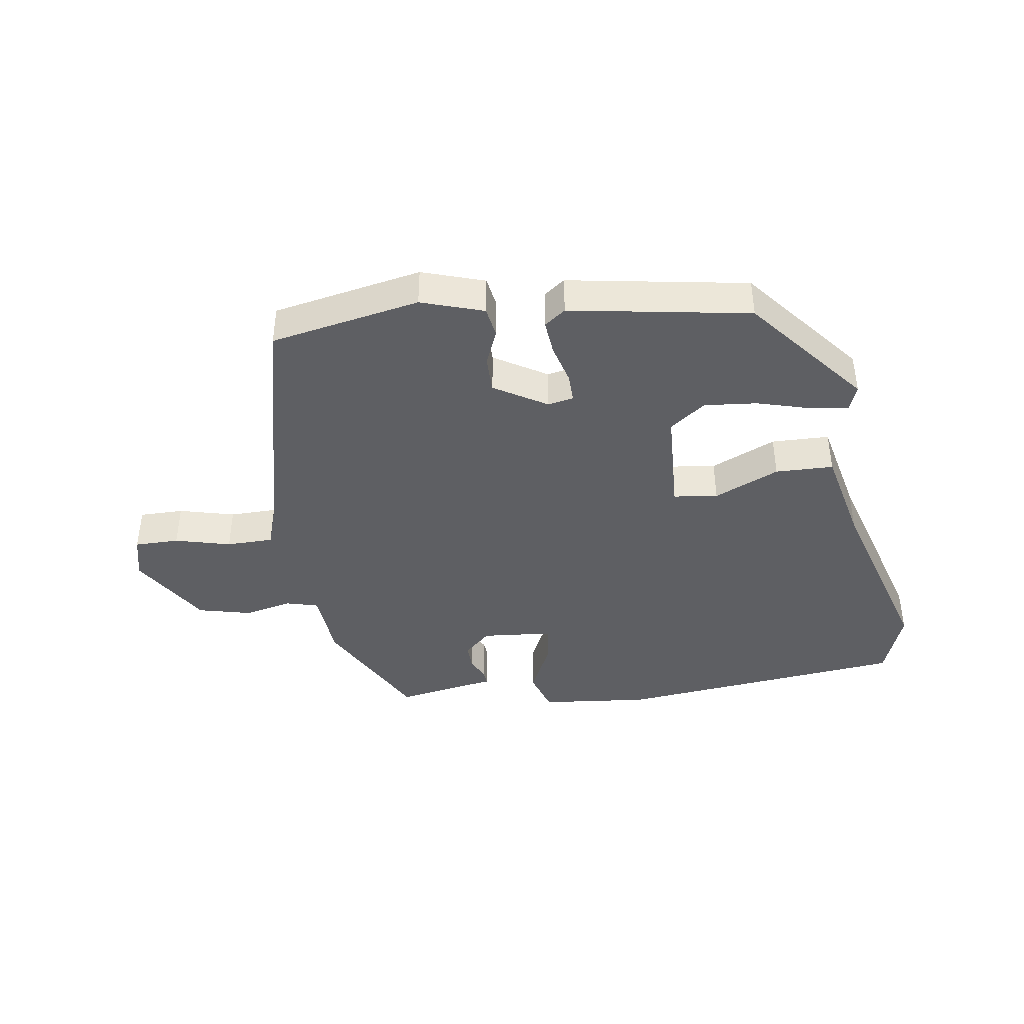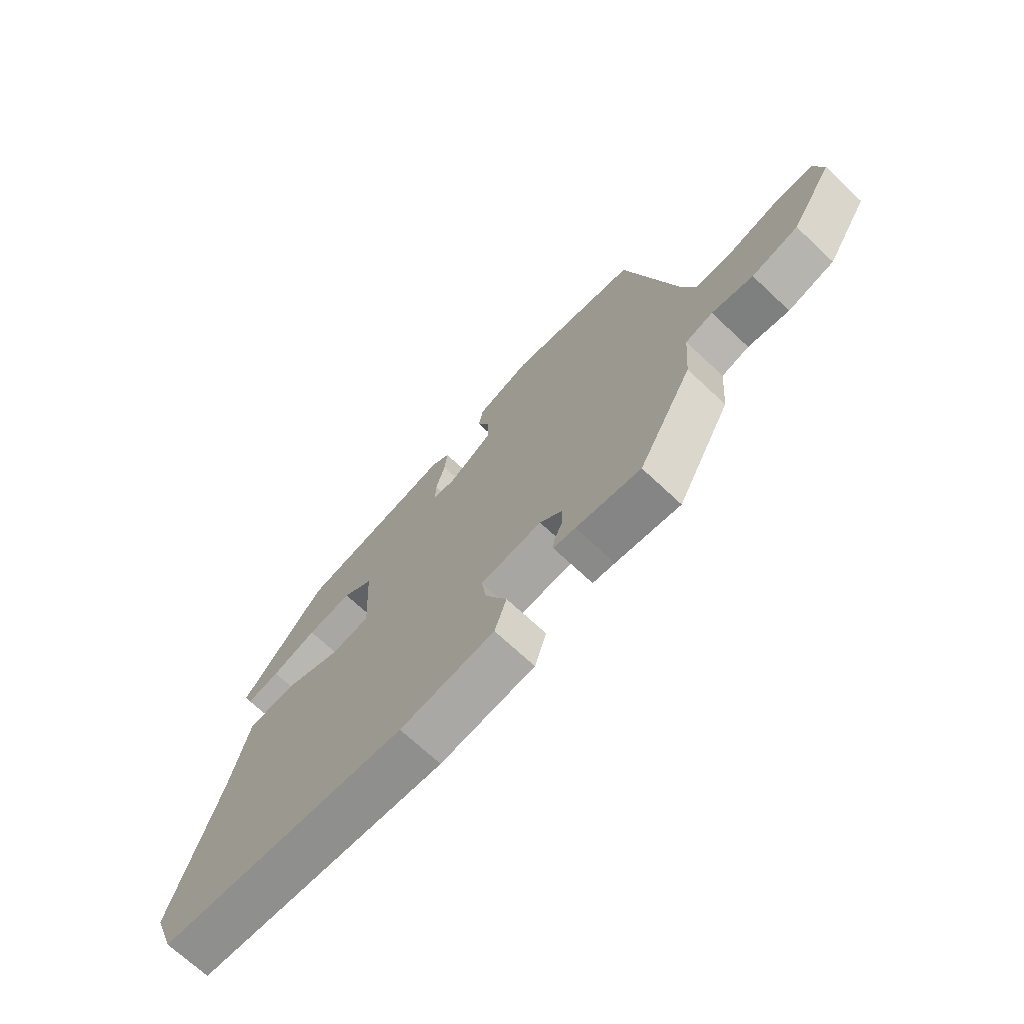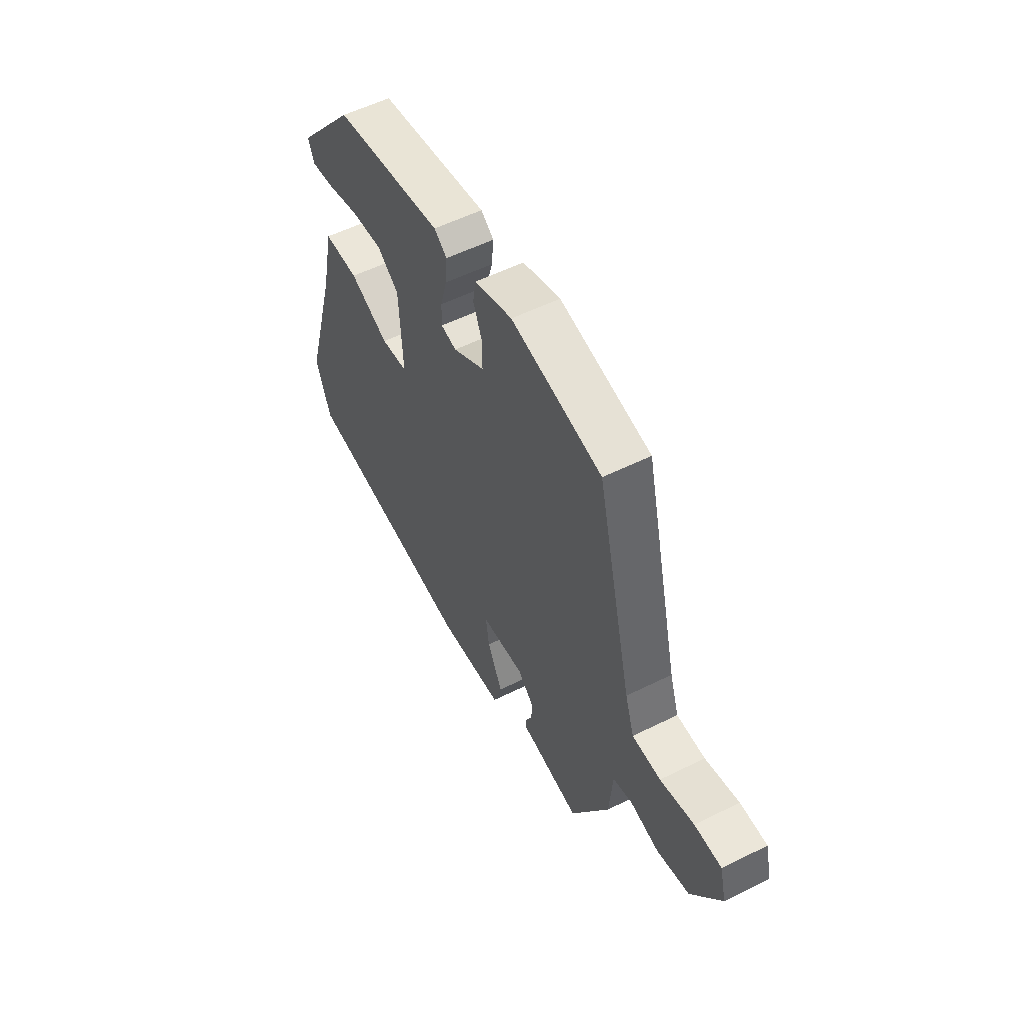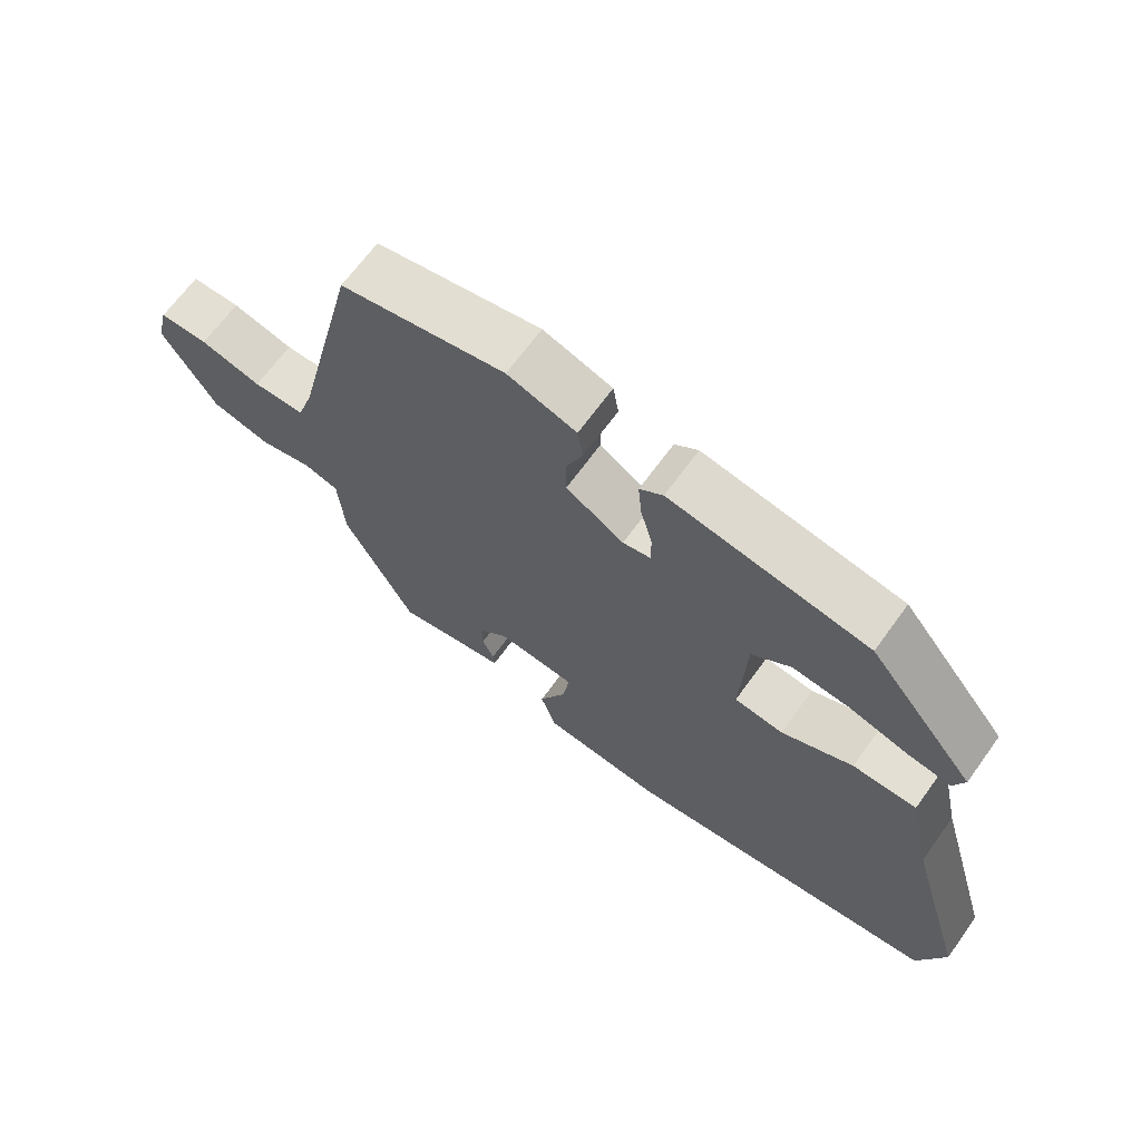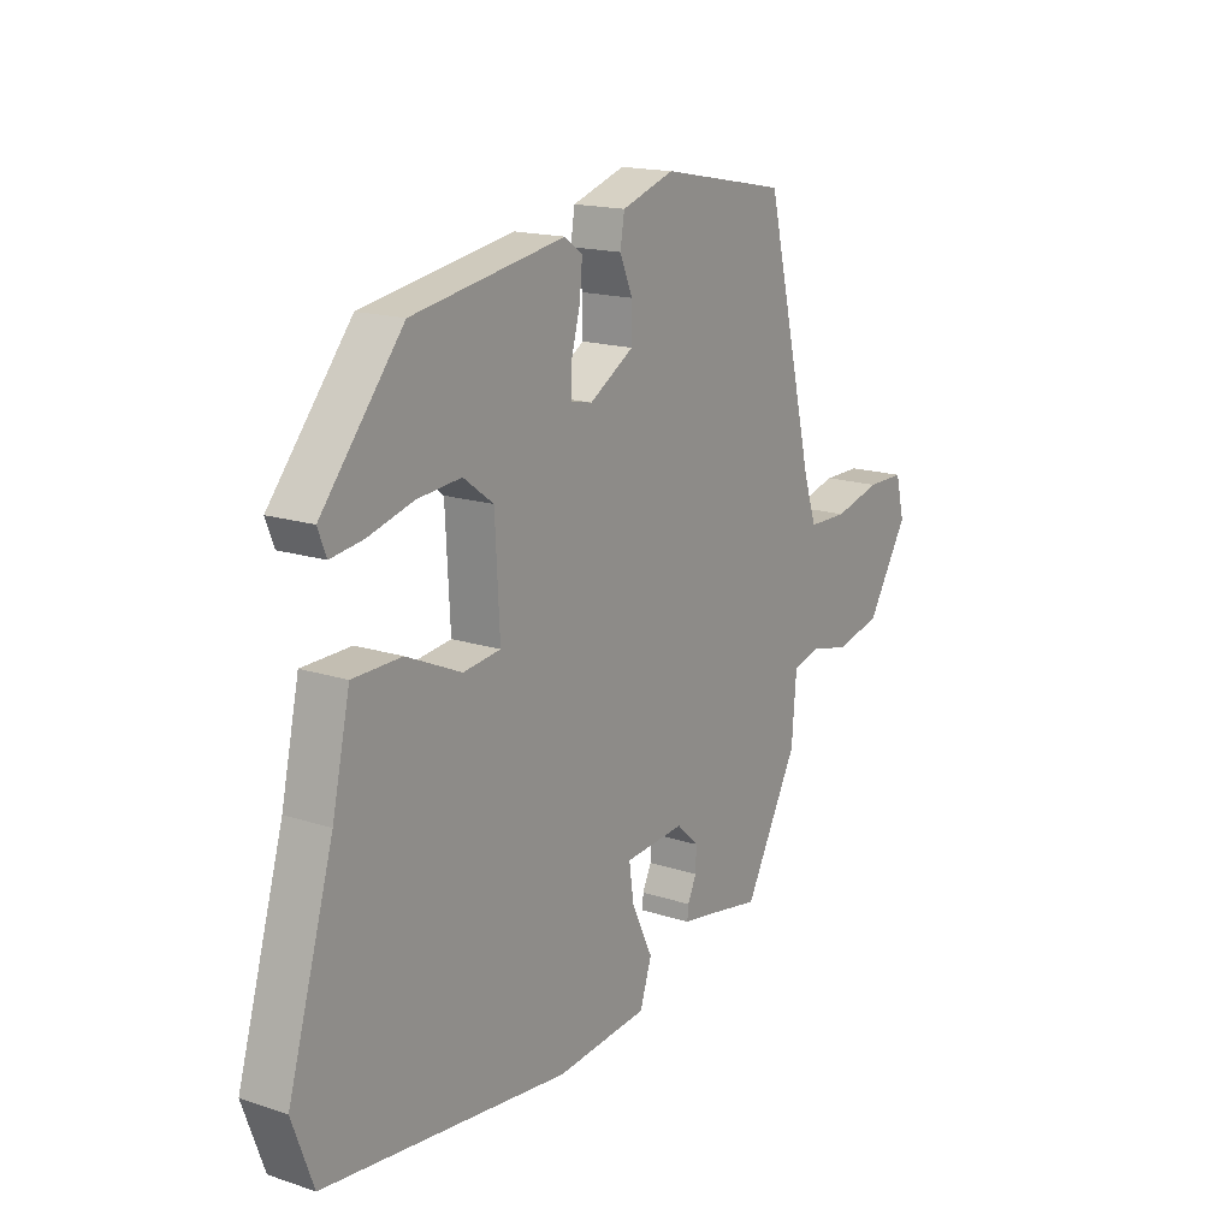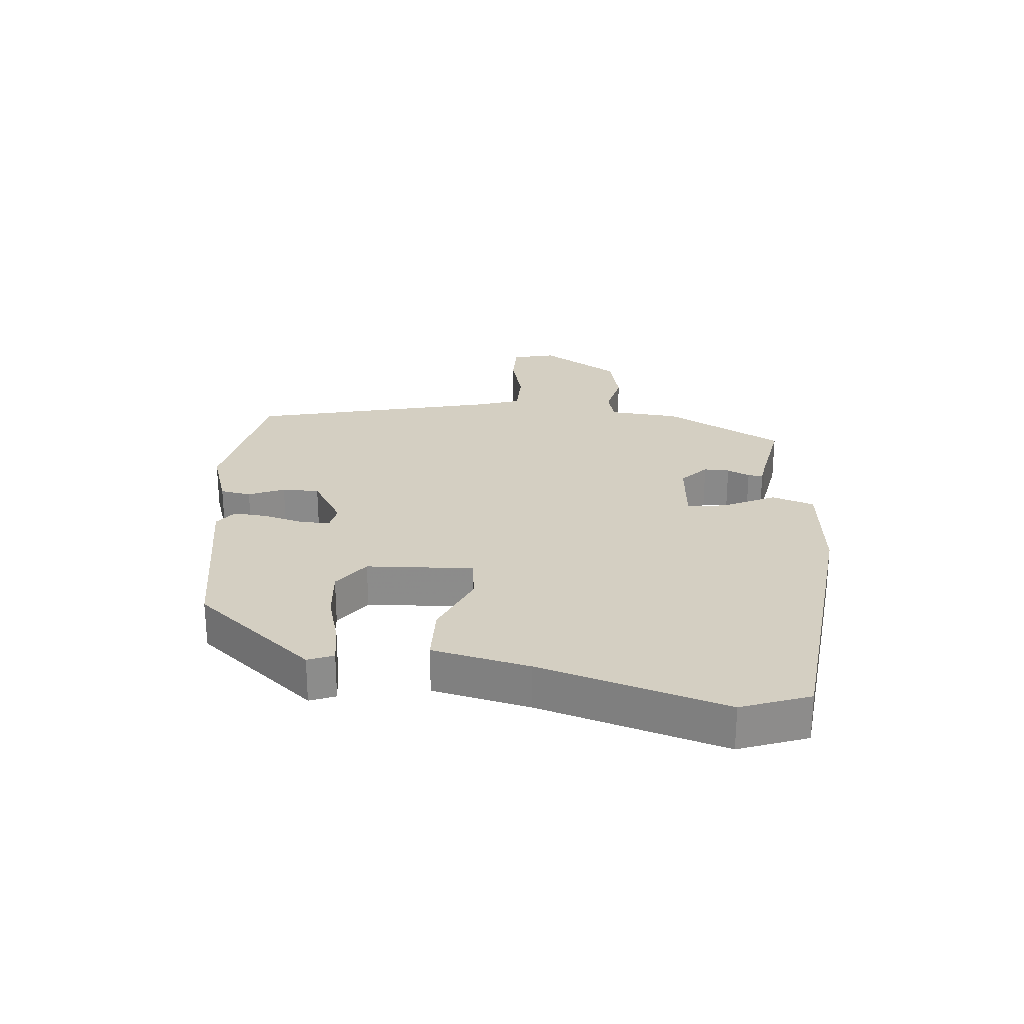
<metadata>
{"format":"obj","ext":"obj","renderer":"f3d","projection":"perspective","resolution":1024,"background":"white","views":[{"elev":-41.7,"azim":8.5,"up":"+Y"},{"elev":-70.3,"azim":-133.2,"up":"+Z"},{"elev":55.5,"azim":-117.6,"up":"+Z"},{"elev":66.6,"azim":35.8,"up":"+Z"},{"elev":16.5,"azim":123.9,"up":"+Z"},{"elev":25.7,"azim":95.2,"up":"+Y"}]}
</metadata>
<code>
v -0.409 0.07 -0.475
v -0.51 0.07 -0.286
v -0.519 0.07 -0.174
v -0.57 0.07 -0.16
v -0.646 0.07 -0.177
v -0.732 0.07 -0.156
v -0.81 0.07 -0.03
v -0.793 0.07 0.039
v -0.722 0.07 0.039
v -0.633 0.07 0.016
v -0.558 0.07 0.017
v -0.534 0.07 0.09
v -0.44 0.07 0.48
v -0.2 0.07 0.526
v -0.1 0.07 0.493
v -0.092 0.07 0.444
v -0.116 0.07 0.387
v -0.116 0.07 0.328
v -0.032 0.07 0.277
v 0.009 0.07 0.285
v 0.008 0.07 0.332
v -0.009 0.07 0.396
v -0.014 0.07 0.451
v 0.02 0.07 0.476
v 0.309 0.07 0.427
v 0.464 0.07 0.238
v 0.448 0.07 0.197
v 0.386 0.07 0.206
v 0.301 0.07 0.23
v 0.217 0.07 0.238
v 0.16 0.07 0.196
v 0.151 0.07 0.025
v 0.222 0.07 0.016
v 0.326 0.07 0.062
v 0.419 0.07 0.06
v 0.453 0.07 -0.095
v 0.54 0.07 -0.392
v 0.5 0.07 -0.501
v 0.035 0.07 -0.55
v -0.14 0.07 -0.532
v -0.162 0.07 -0.464
v -0.122 0.07 -0.381
v -0.113 0.07 -0.318
v -0.227 0.07 -0.308
v -0.269 0.07 -0.347
v -0.268 0.07 -0.388
v -0.251 0.07 -0.424
v -0.249 0.07 -0.448
v -0.29 0.07 -0.454
v -0.409 0 -0.475
v -0.51 0 -0.286
v -0.519 0 -0.174
v -0.57 0 -0.16
v -0.646 0 -0.177
v -0.732 0 -0.156
v -0.81 0 -0.03
v -0.793 0 0.039
v -0.722 0 0.039
v -0.633 0 0.016
v -0.558 0 0.017
v -0.534 0 0.09
v -0.44 0 0.48
v -0.2 0 0.526
v -0.1 0 0.493
v -0.092 0 0.444
v -0.116 0 0.387
v -0.116 0 0.328
v -0.032 0 0.277
v 0.009 0 0.285
v 0.008 0 0.332
v -0.009 0 0.396
v -0.014 0 0.451
v 0.02 0 0.476
v 0.309 0 0.427
v 0.464 0 0.238
v 0.448 0 0.197
v 0.386 0 0.206
v 0.301 0 0.23
v 0.217 0 0.238
v 0.16 0 0.196
v 0.151 0 0.025
v 0.222 0 0.016
v 0.326 0 0.062
v 0.419 0 0.06
v 0.453 0 -0.095
v 0.54 0 -0.392
v 0.5 0 -0.501
v 0.035 0 -0.55
v -0.14 0 -0.532
v -0.162 0 -0.464
v -0.122 0 -0.381
v -0.113 0 -0.318
v -0.227 0 -0.308
v -0.269 0 -0.347
v -0.268 0 -0.388
v -0.251 0 -0.424
v -0.249 0 -0.448
v -0.29 0 -0.454
f 46 47 48 49
f 45 46 49 1
f 44 45 1 2
f 39 40 41 42
f 39 42 43
f 36 37 38 39
f 36 39 43
f 33 34 35 36
f 32 33 36 43
f 31 32 43 44
f 26 27 28 29
f 26 29 30
f 25 26 30
f 24 25 30 31
f 21 22 23 24
f 20 21 24 31
f 14 15 16 17
f 12 13 14 17
f 11 12 17 18
f 7 8 9 10
f 7 10 11
f 4 5 6 7
f 3 4 7 11
f 31 44 2 3
f 19 20 31 3
f 3 11 18 19
f 98 97 96 95
f 50 98 95 94
f 51 50 94 93
f 91 90 89 88
f 92 91 88
f 88 87 86 85
f 92 88 85
f 85 84 83 82
f 92 85 82 81
f 93 92 81 80
f 78 77 76 75
f 79 78 75
f 79 75 74
f 80 79 74 73
f 73 72 71 70
f 80 73 70 69
f 66 65 64 63
f 66 63 62 61
f 67 66 61 60
f 59 58 57 56
f 60 59 56
f 56 55 54 53
f 60 56 53 52
f 52 51 93 80
f 52 80 69 68
f 68 67 60 52
f 1 50 51 2
f 2 51 52 3
f 3 52 53 4
f 4 53 54 5
f 5 54 55 6
f 6 55 56 7
f 7 56 57 8
f 8 57 58 9
f 9 58 59 10
f 10 59 60 11
f 11 60 61 12
f 12 61 62 13
f 13 62 63 14
f 14 63 64 15
f 15 64 65 16
f 16 65 66 17
f 17 66 67 18
f 18 67 68 19
f 19 68 69 20
f 20 69 70 21
f 21 70 71 22
f 22 71 72 23
f 23 72 73 24
f 24 73 74 25
f 25 74 75 26
f 26 75 76 27
f 27 76 77 28
f 28 77 78 29
f 29 78 79 30
f 30 79 80 31
f 31 80 81 32
f 32 81 82 33
f 33 82 83 34
f 34 83 84 35
f 35 84 85 36
f 36 85 86 37
f 37 86 87 38
f 38 87 88 39
f 39 88 89 40
f 40 89 90 41
f 41 90 91 42
f 42 91 92 43
f 43 92 93 44
f 44 93 94 45
f 45 94 95 46
f 46 95 96 47
f 47 96 97 48
f 48 97 98 49
f 49 98 50 1

</code>
